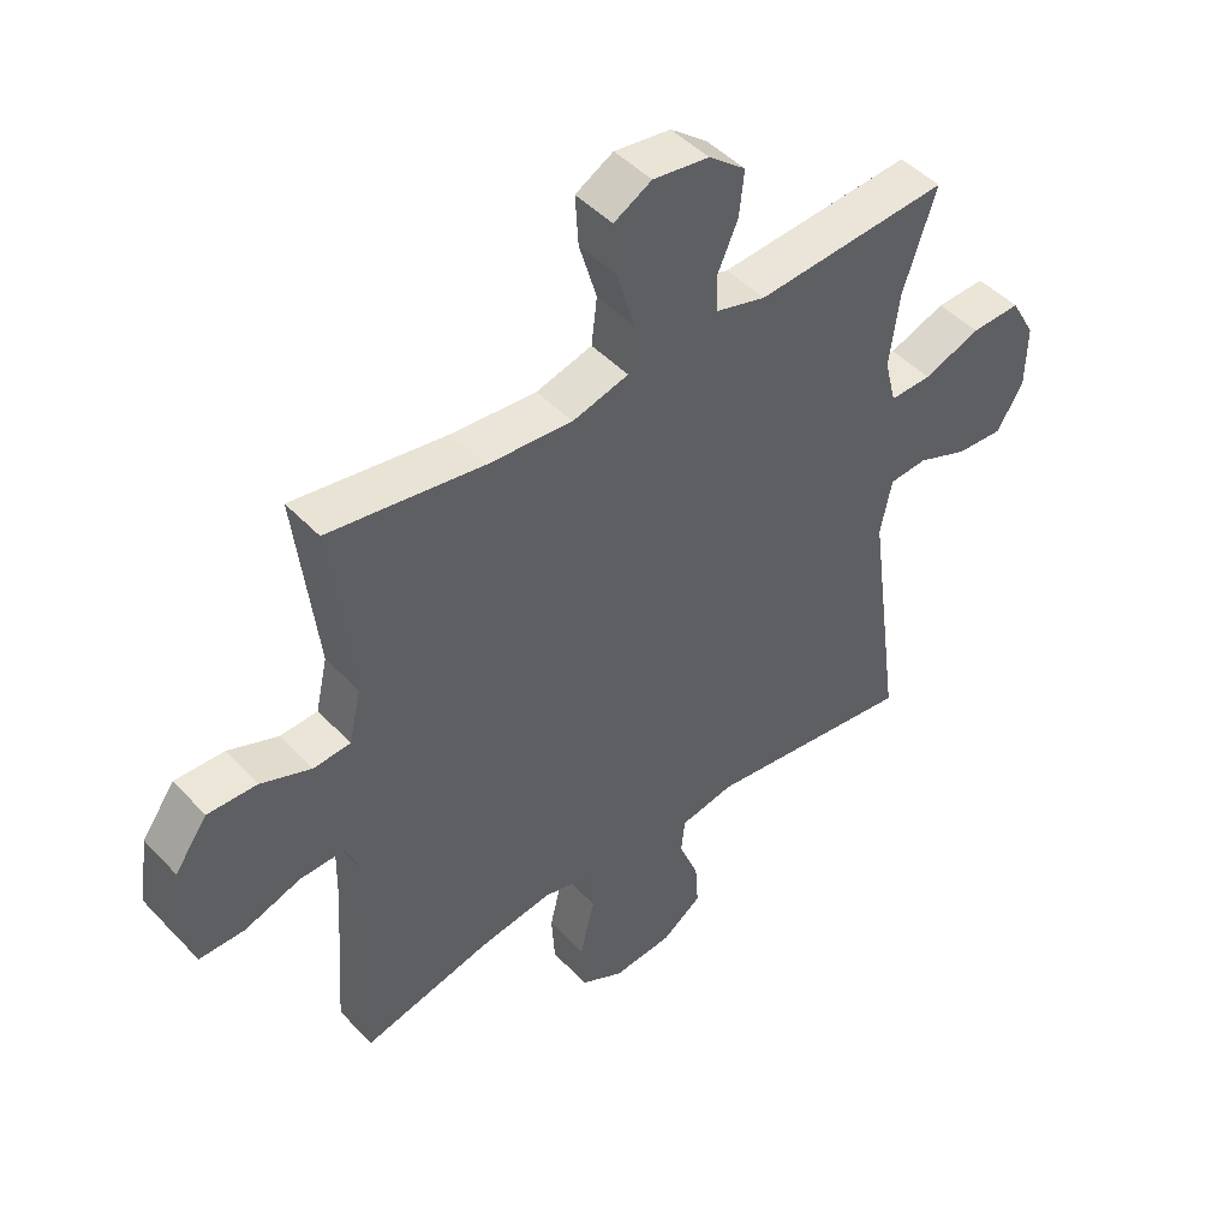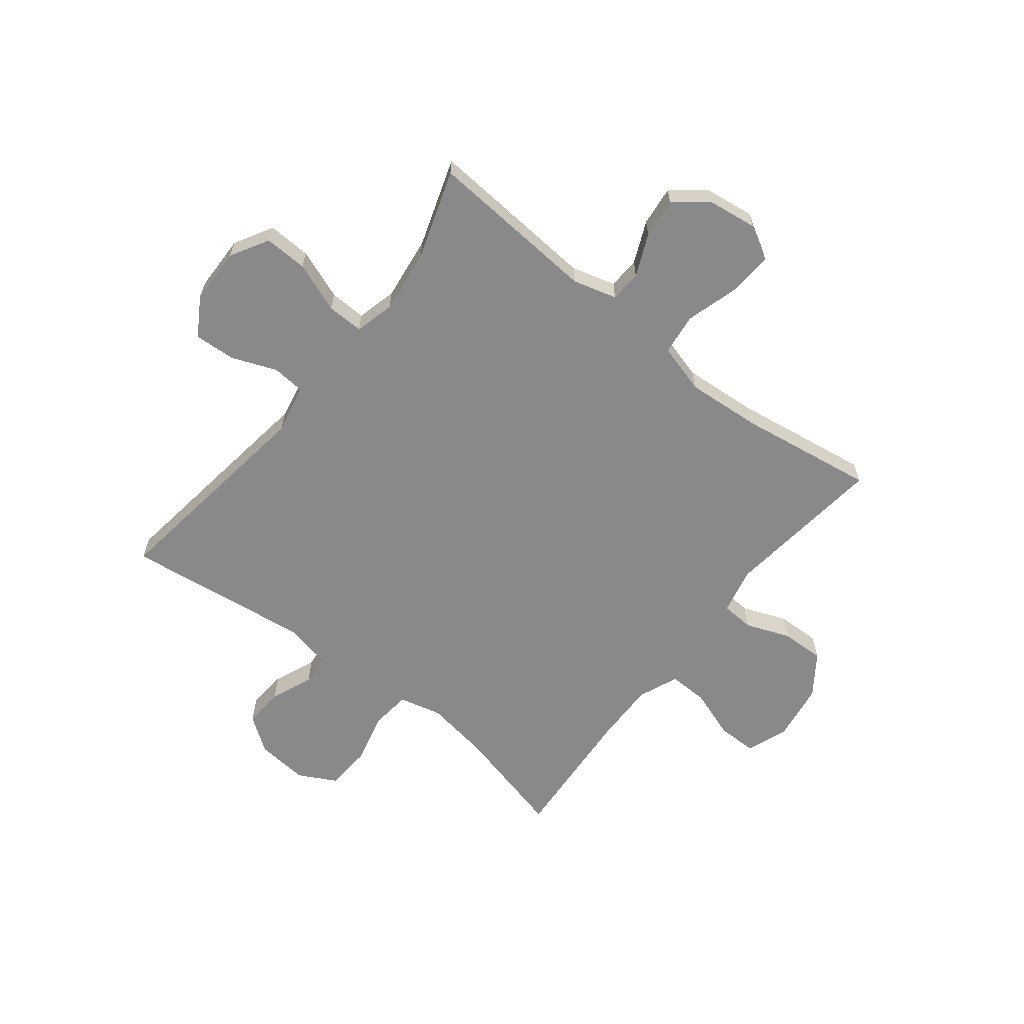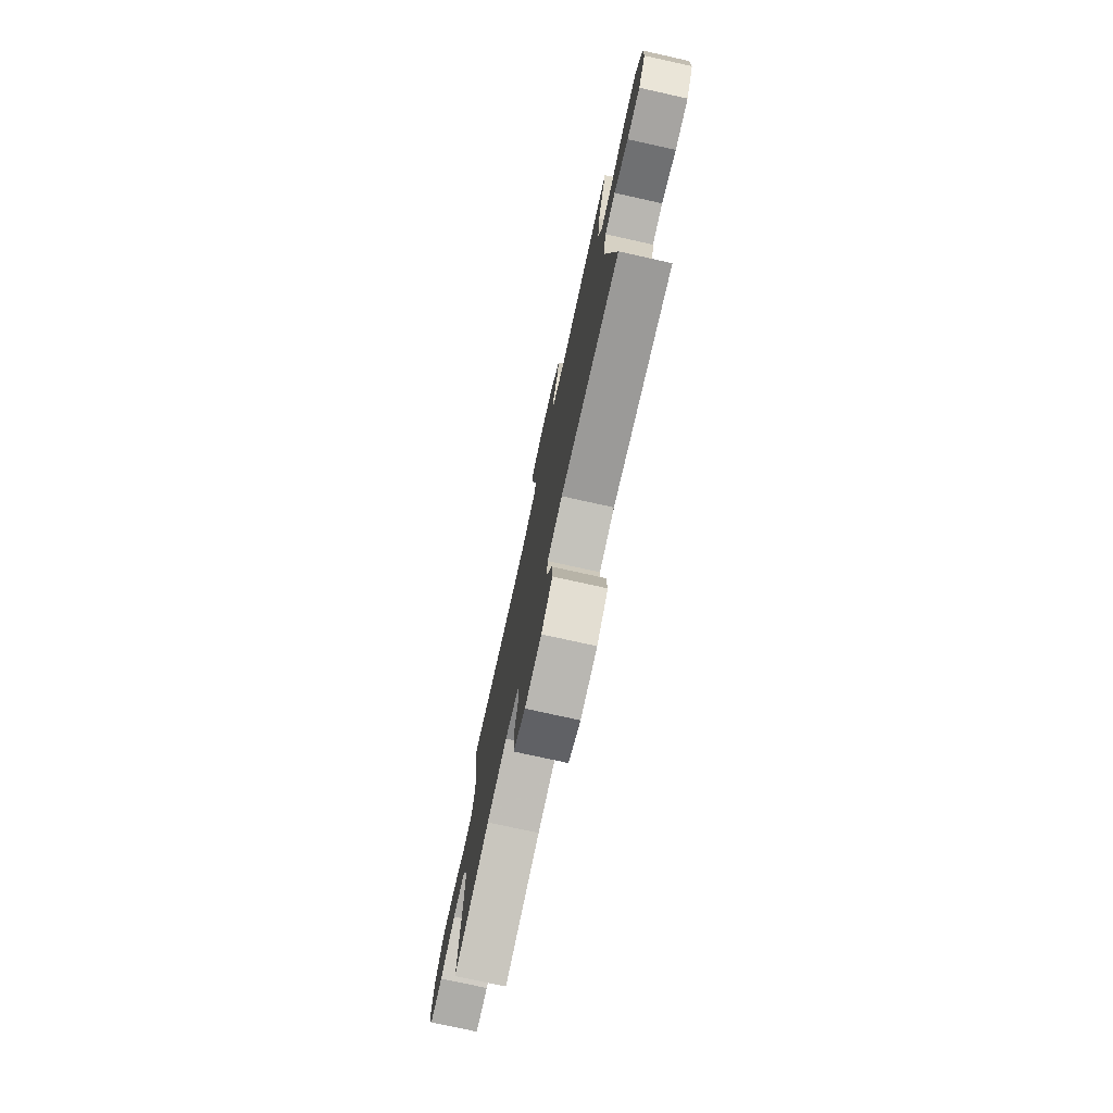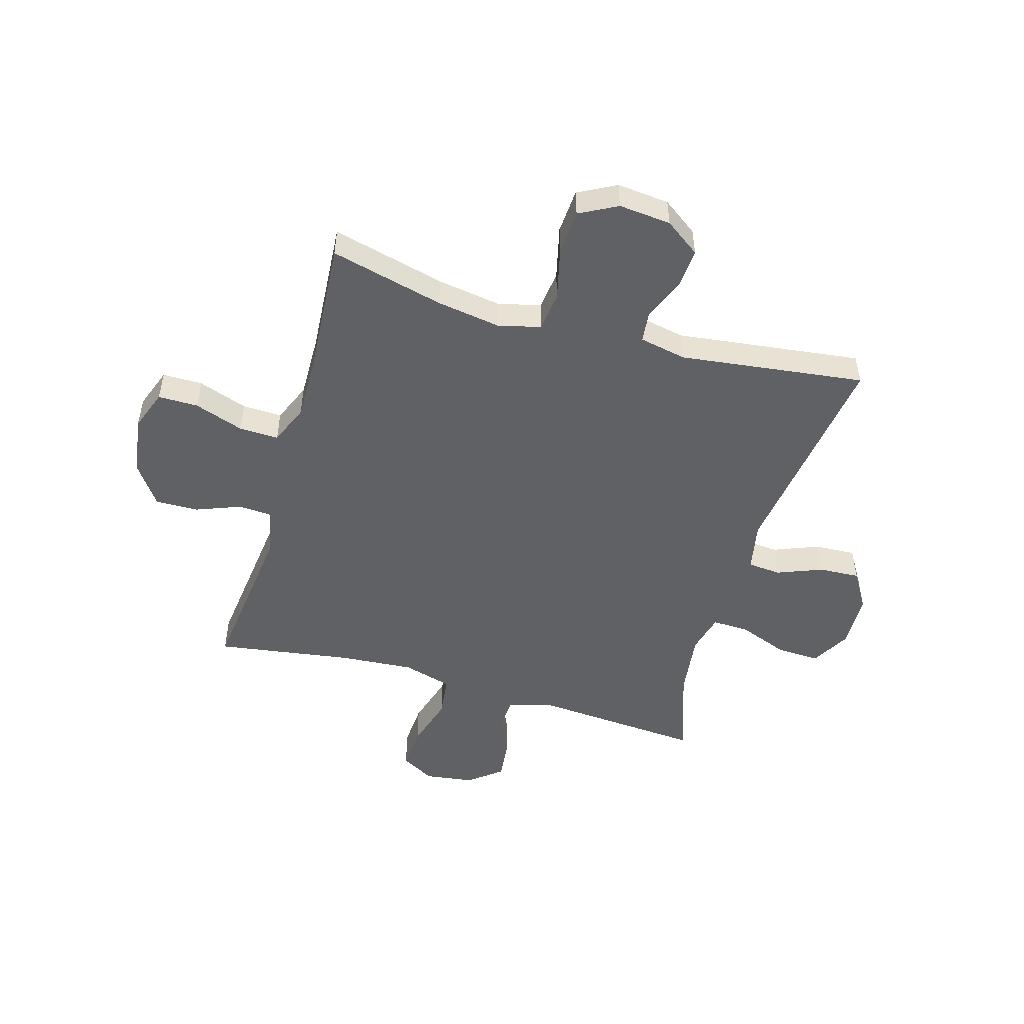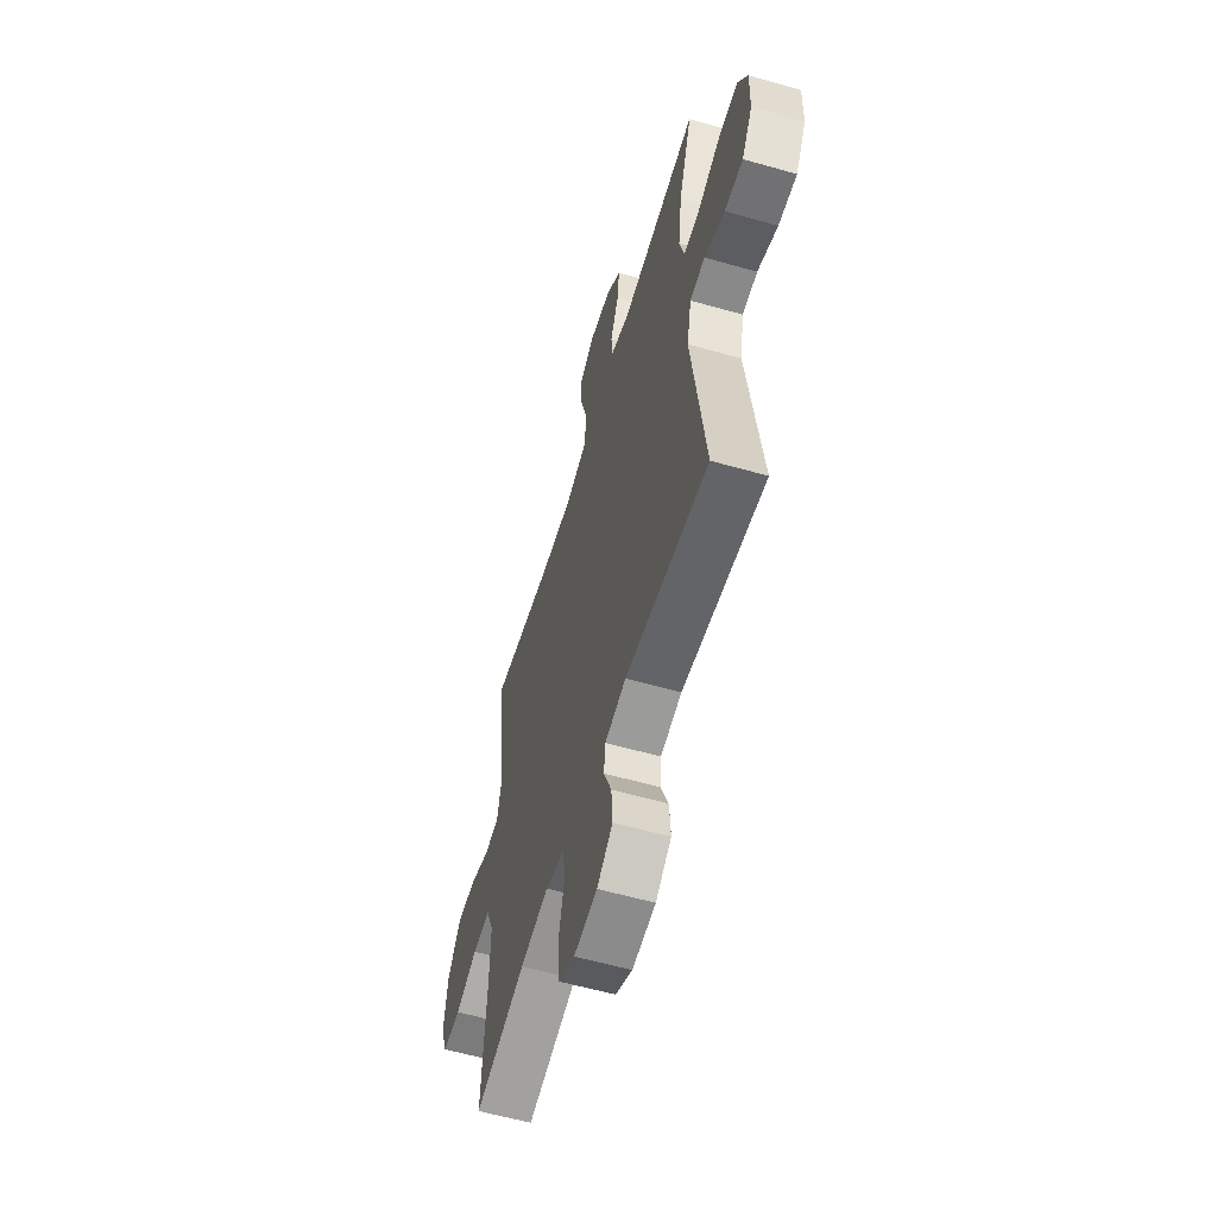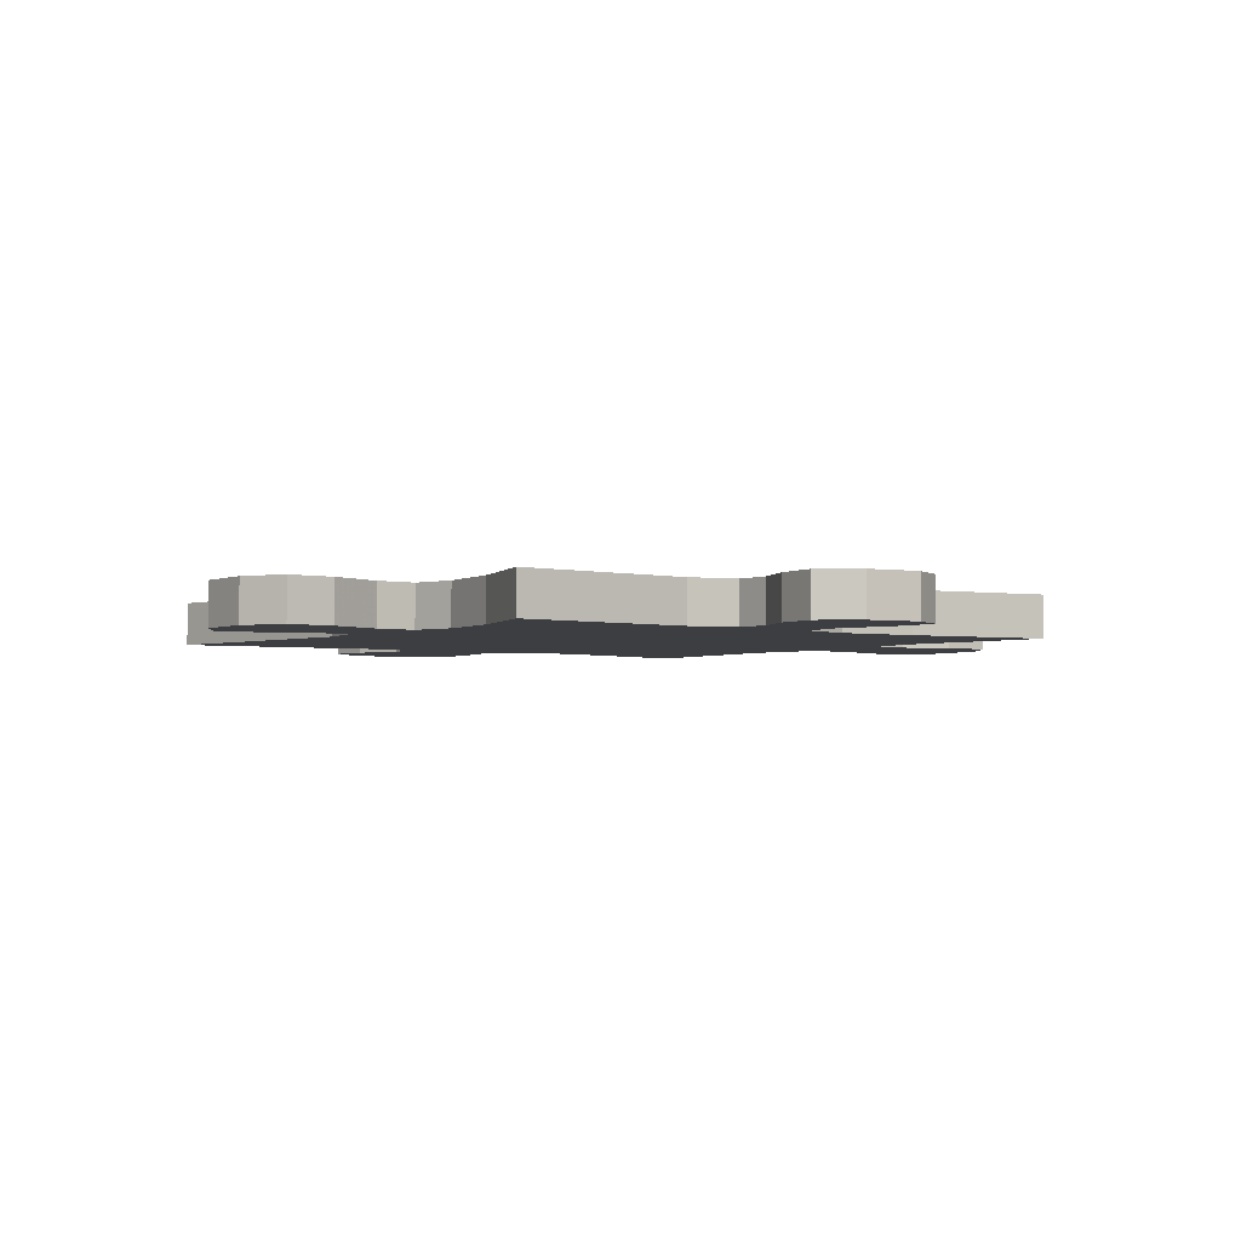
<metadata>
{"format":"obj","ext":"obj","renderer":"f3d","projection":"perspective","resolution":1024,"background":"white","views":[{"elev":46.5,"azim":139.7,"up":"+Z"},{"elev":-63.0,"azim":-38.2,"up":"+Y"},{"elev":-76.6,"azim":-102.4,"up":"+Z"},{"elev":-50.0,"azim":163.8,"up":"+Y"},{"elev":-58.4,"azim":-106.4,"up":"+Z"},{"elev":-3.1,"azim":-35.8,"up":"+Y"}]}
</metadata>
<code>
v 0.5 0.07 -0.5
v 0.295 0.07 -0.449
v 0.18 0.07 -0.431
v 0.103 0.07 -0.45
v 0.095 0.07 -0.521
v 0.118 0.07 -0.616
v 0.113 0.07 -0.697
v 0.045 0.07 -0.733
v -0.049 0.07 -0.724
v -0.112 0.07 -0.679
v -0.107 0.07 -0.607
v -0.076 0.07 -0.531
v -0.082 0.07 -0.475
v -0.167 0.07 -0.458
v -0.5 0.07 -0.5
v -0.446 0.07 -0.104
v -0.464 0.07 -0.015
v -0.524 0.07 -0.01
v -0.605 0.07 -0.042
v -0.679 0.07 -0.046
v -0.721 0.07 0.023
v -0.723 0.07 0.123
v -0.684 0.07 0.192
v -0.606 0.07 0.189
v -0.516 0.07 0.155
v -0.45 0.07 0.153
v -0.432 0.07 0.225
v -0.447 0.07 0.341
v -0.5 0.07 0.5
v -0.193 0.07 0.477
v -0.114 0.07 0.499
v -0.111 0.07 0.556
v -0.144 0.07 0.631
v -0.152 0.07 0.703
v -0.093 0.07 0.75
v -0.004 0.07 0.762
v 0.056 0.07 0.728
v 0.051 0.07 0.648
v 0.023 0.07 0.553
v 0.032 0.07 0.478
v 0.121 0.07 0.453
v 0.255 0.07 0.463
v 0.5 0.07 0.5
v 0.466 0.07 0.209
v 0.485 0.07 0.125
v 0.544 0.07 0.121
v 0.624 0.07 0.152
v 0.702 0.07 0.154
v 0.754 0.07 0.081
v 0.77 0.07 -0.025
v 0.743 0.07 -0.099
v 0.671 0.07 -0.099
v 0.582 0.07 -0.068
v 0.511 0.07 -0.066
v 0.481 0.07 -0.138
v 0.483 0.07 -0.252
v 0.5 0 -0.5
v 0.295 0 -0.449
v 0.18 0 -0.431
v 0.103 0 -0.45
v 0.095 0 -0.521
v 0.118 0 -0.616
v 0.113 0 -0.697
v 0.045 0 -0.733
v -0.049 0 -0.724
v -0.112 0 -0.679
v -0.107 0 -0.607
v -0.076 0 -0.531
v -0.082 0 -0.475
v -0.167 0 -0.458
v -0.5 0 -0.5
v -0.446 0 -0.104
v -0.464 0 -0.015
v -0.524 0 -0.01
v -0.605 0 -0.042
v -0.679 0 -0.046
v -0.721 0 0.023
v -0.723 0 0.123
v -0.684 0 0.192
v -0.606 0 0.189
v -0.516 0 0.155
v -0.45 0 0.153
v -0.432 0 0.225
v -0.447 0 0.341
v -0.5 0 0.5
v -0.193 0 0.477
v -0.114 0 0.499
v -0.111 0 0.556
v -0.144 0 0.631
v -0.152 0 0.703
v -0.093 0 0.75
v -0.004 0 0.762
v 0.056 0 0.728
v 0.051 0 0.648
v 0.023 0 0.553
v 0.032 0 0.478
v 0.121 0 0.453
v 0.255 0 0.463
v 0.5 0 0.5
v 0.466 0 0.209
v 0.485 0 0.125
v 0.544 0 0.121
v 0.624 0 0.152
v 0.702 0 0.154
v 0.754 0 0.081
v 0.77 0 -0.025
v 0.743 0 -0.099
v 0.671 0 -0.099
v 0.582 0 -0.068
v 0.511 0 -0.066
v 0.481 0 -0.138
v 0.483 0 -0.252
f 50 51 52 53
f 50 53 54
f 49 50 54
f 46 47 48 49
f 45 46 49 54
f 44 45 54 55
f 42 43 44
f 41 42 44 55
f 36 37 38 39
f 36 39 40
f 35 36 40
f 32 33 34 35
f 31 32 35 40
f 30 31 40 41
f 28 29 30 41
f 22 23 24 25
f 22 25 26
f 21 22 26
f 18 19 20 21
f 17 18 21 26
f 16 17 26 27
f 14 15 16
f 13 14 16 27
f 9 10 11 12
f 9 12 13
f 8 9 13
f 5 6 7 8
f 4 5 8 13
f 3 4 13 27
f 56 1 2
f 28 41 55 56
f 27 28 56
f 2 3 27 56
f 109 108 107 106
f 110 109 106
f 110 106 105
f 105 104 103 102
f 110 105 102 101
f 111 110 101 100
f 100 99 98
f 111 100 98 97
f 95 94 93 92
f 96 95 92
f 96 92 91
f 91 90 89 88
f 96 91 88 87
f 97 96 87 86
f 97 86 85 84
f 81 80 79 78
f 82 81 78
f 82 78 77
f 77 76 75 74
f 82 77 74 73
f 83 82 73 72
f 72 71 70
f 83 72 70 69
f 68 67 66 65
f 69 68 65
f 69 65 64
f 64 63 62 61
f 69 64 61 60
f 83 69 60 59
f 58 57 112
f 112 111 97 84
f 112 84 83
f 112 83 59 58
f 1 57 58 2
f 2 58 59 3
f 3 59 60 4
f 4 60 61 5
f 5 61 62 6
f 6 62 63 7
f 7 63 64 8
f 8 64 65 9
f 9 65 66 10
f 10 66 67 11
f 11 67 68 12
f 12 68 69 13
f 13 69 70 14
f 14 70 71 15
f 15 71 72 16
f 16 72 73 17
f 17 73 74 18
f 18 74 75 19
f 19 75 76 20
f 20 76 77 21
f 21 77 78 22
f 22 78 79 23
f 23 79 80 24
f 24 80 81 25
f 25 81 82 26
f 26 82 83 27
f 27 83 84 28
f 28 84 85 29
f 29 85 86 30
f 30 86 87 31
f 31 87 88 32
f 32 88 89 33
f 33 89 90 34
f 34 90 91 35
f 35 91 92 36
f 36 92 93 37
f 37 93 94 38
f 38 94 95 39
f 39 95 96 40
f 40 96 97 41
f 41 97 98 42
f 42 98 99 43
f 43 99 100 44
f 44 100 101 45
f 45 101 102 46
f 46 102 103 47
f 47 103 104 48
f 48 104 105 49
f 49 105 106 50
f 50 106 107 51
f 51 107 108 52
f 52 108 109 53
f 53 109 110 54
f 54 110 111 55
f 55 111 112 56
f 56 112 57 1

</code>
